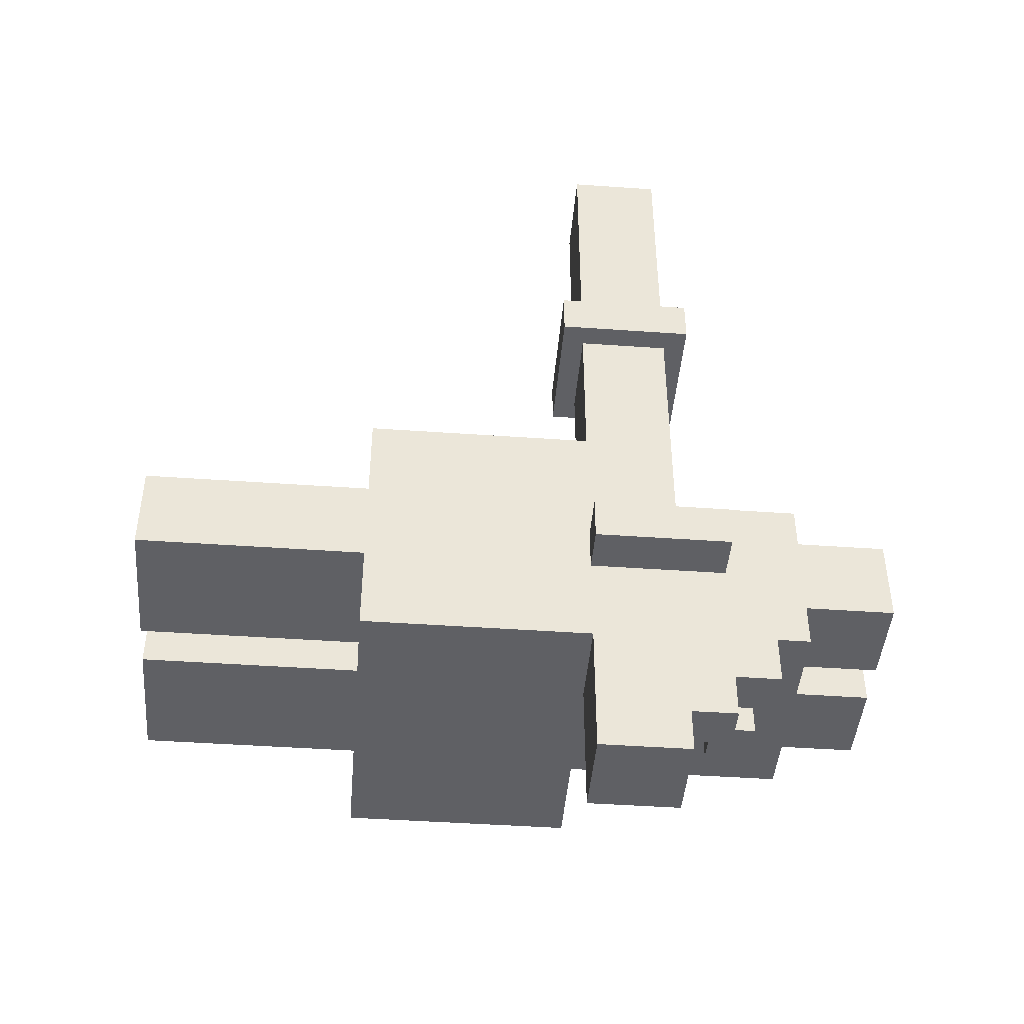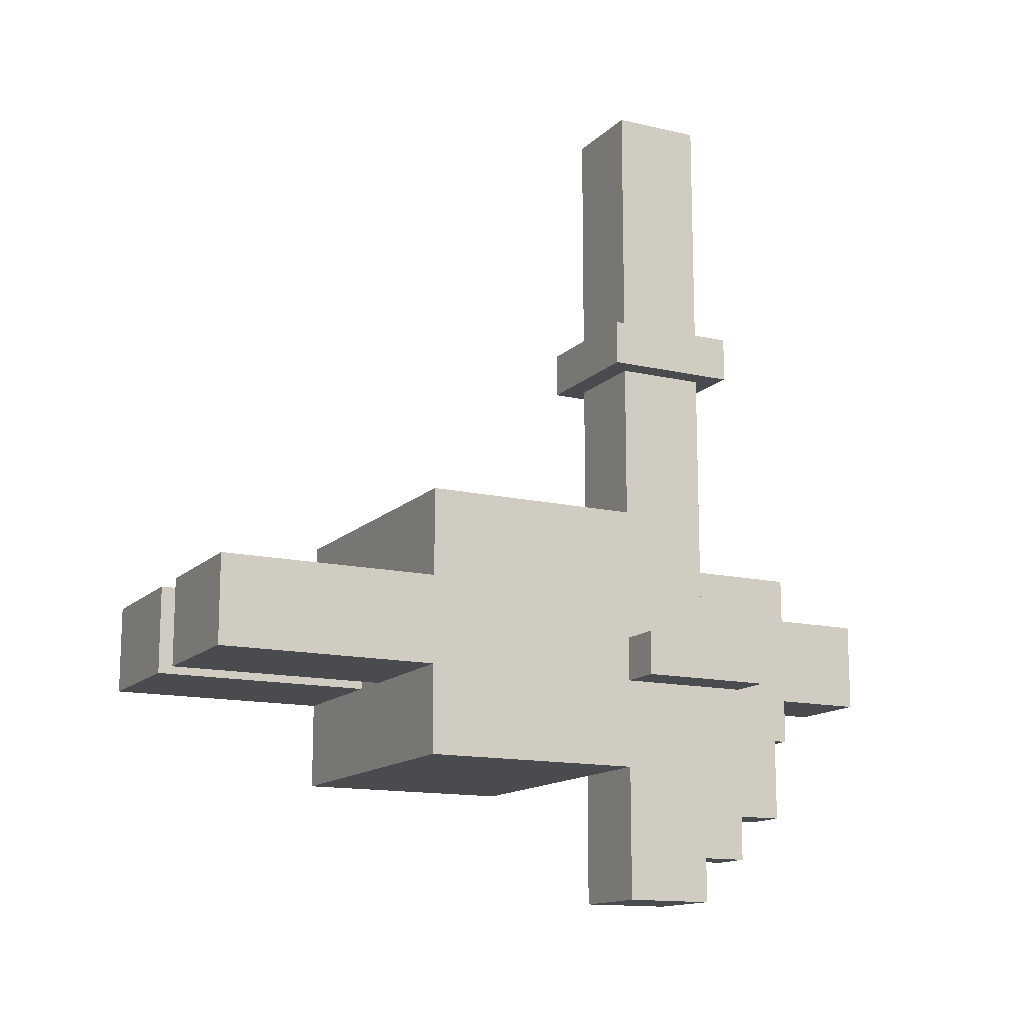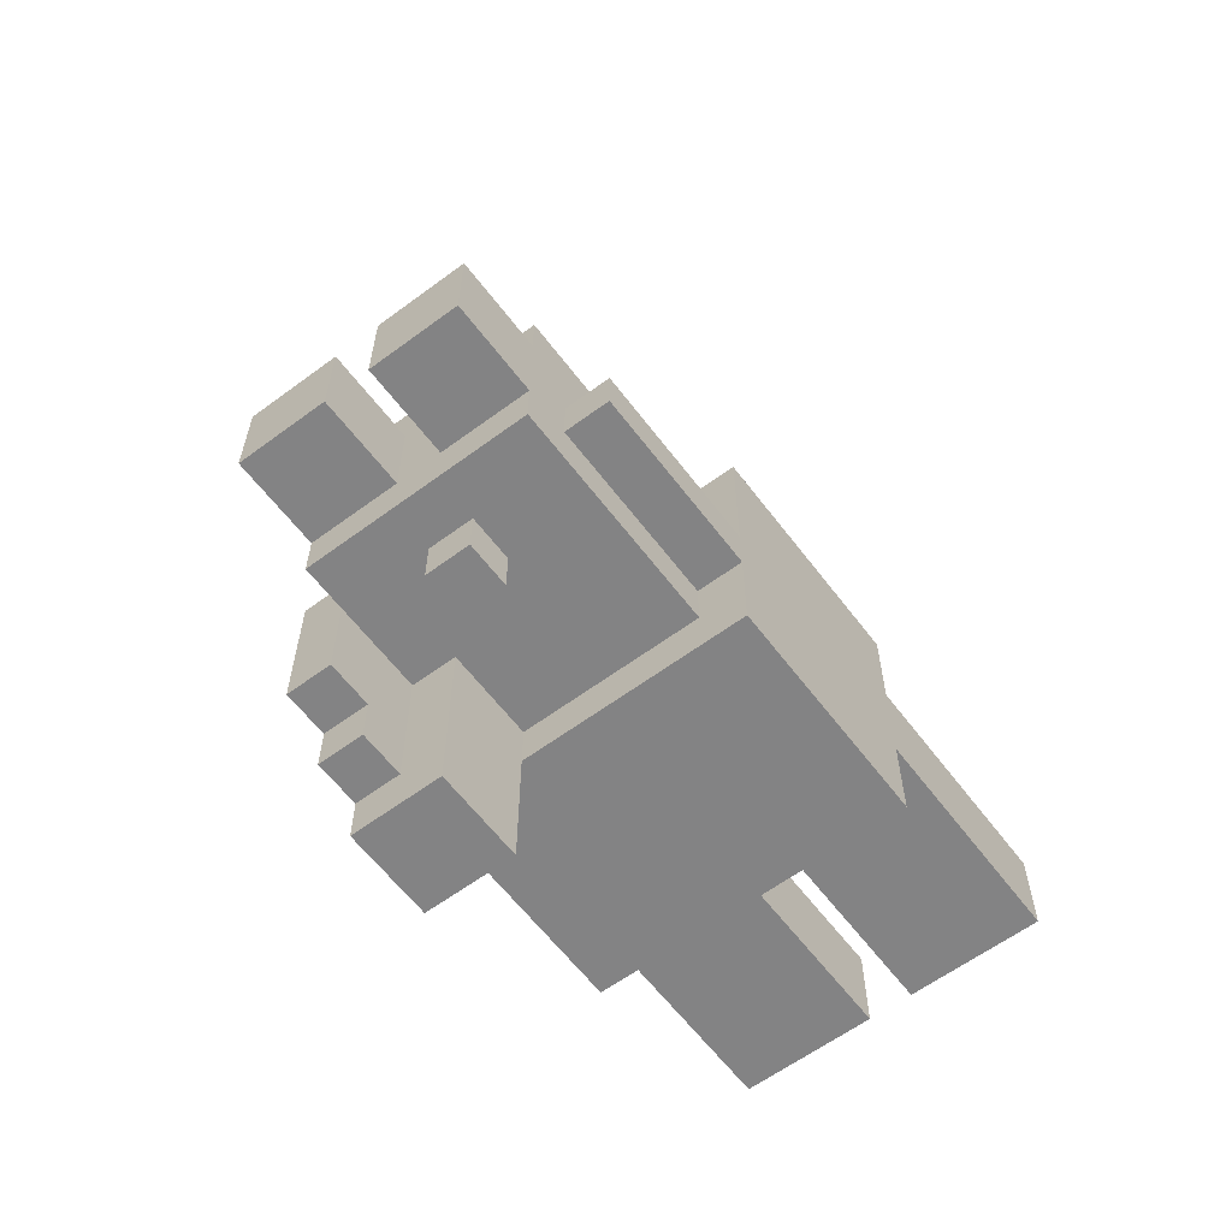
<metadata>
{"format":"obj","ext":"obj","renderer":"f3d","projection":"perspective","resolution":1024,"background":"white","views":[{"elev":-44.7,"azim":-94.7,"up":"+Z"},{"elev":-13.9,"azim":-117.3,"up":"+Z"},{"elev":-61.1,"azim":37.0,"up":"+Z"}]}
</metadata>
<code>
o
v -0.9 0.8 0
v -0.9 0.8 -0.2
v -0.9 1 0
v -0.9 1 -0.2
v -0.9 1.4 0
v -0.9 1.4 -0.2
v -0.8 0.9 1.5
v -0.8 0.9 1.3
v -0.8 1.5 1.5
v -0.8 1.5 1.3
v -0.7 0.6 -0.2
v -0.7 0.6 -0.8
v -0.7 0.8 -0.2
v -0.7 0.8 -0.8
v -0.7 0.8 -1
v -0.7 1 2.6
v -0.7 1 2.4
v -0.7 1 2.2
v -0.7 1 2
v -0.7 1 1.8
v -0.7 1 1.5
v -0.7 1 1.3
v -0.7 1 1.2
v -0.7 1 0
v -0.7 1 -0.2
v -0.7 1 -1
v -0.7 1 -1.2
v -0.7 1.2 -0.2
v -0.7 1.2 -0.8
v -0.7 1.4 2.6
v -0.7 1.4 2.4
v -0.7 1.4 2.2
v -0.7 1.4 2
v -0.7 1.4 1.8
v -0.7 1.4 1.5
v -0.7 1.4 1.3
v -0.7 1.4 1.2
v -0.7 1.4 0.6
v -0.7 1.4 0
v -0.7 1.4 -0.2
v -0.7 1.4 -0.6
v -0.7 1.4 -0.8
v -0.7 1.4 -1
v -0.7 1.4 -1.2
v -0.7 2.4 0.6
v -0.7 2.4 0.2
v -0.7 2.4 -0.2
v -0.7 2.4 -0.6
v -0.7 3.4 0.2
v -0.7 3.4 -0.2
v -0.5 0 0.2
v -0.5 0 -0.2
v -0.5 0.4 0.4
v -0.5 0.4 0.2
v -0.5 0.4 -0.2
v -0.5 0.4 -0.4
v -0.5 0.6 -0.2
v -0.5 0.6 -0.4
v -0.5 1 0.4
v -0.5 1 -0.2
v -0.1 0.6 -0.4
v -0.1 0.6 -0.6
v -0.1 0.8 -0.4
v -0.1 0.8 -0.6
v 0.1 0 0.2
v 0.1 0 -0.2
v 0.1 0.4 0.2
v 0.1 0.4 -0.2
v 0.1 2.4 0.2
v 0.1 2.4 -0.2
v 0.1 3.4 0.2
v 0.1 3.4 -0.2
v 0.5 1.6 0.6
v 0.5 1.6 0.4
v 0.5 1.8 0.4
v 0.5 2.2 0.6
v 0.5 2.2 0.4
v -0.7 0.8 0
v -0.7 0.8 -0.2
v -0.7 1 0
v -0.7 1 -0.2
v -0.5 0.6 -0.4
v -0.5 0.6 -0.8
v -0.5 0.8 -0.4
v -0.5 0.8 -0.8
v -0.5 0.8 -1
v -0.5 1 -0.4
v -0.5 1 -0.8
v -0.5 1 -1
v -0.5 1.6 0.6
v -0.5 1.6 0.4
v -0.5 1.8 0.4
v -0.5 2 0.4
v -0.5 2.2 0.6
v -0.5 2.2 0.4
v -0.3 1 2.6
v -0.3 1 2.4
v -0.3 1 2.2
v -0.3 1 2
v -0.3 1 1.8
v -0.3 1 1.5
v -0.3 1 1.3
v -0.3 1 1.2
v -0.3 1 0.4
v -0.3 1 -0.4
v -0.3 1 -0.8
v -0.3 1 -1
v -0.3 1 -1.2
v -0.3 1.2 0.4
v -0.3 1.2 -0.4
v -0.3 1.2 -0.8
v -0.3 1.4 2.6
v -0.3 1.4 2.4
v -0.3 1.4 2.2
v -0.3 1.4 2
v -0.3 1.4 1.8
v -0.3 1.4 1.5
v -0.3 1.4 1.3
v -0.3 1.4 1.2
v -0.3 1.4 0.6
v -0.3 1.4 0.4
v -0.3 1.4 -0.4
v -0.3 1.4 -0.6
v -0.3 1.4 -0.8
v -0.3 1.4 -1
v -0.3 1.4 -1.2
v -0.2 0.9 1.5
v -0.2 0.9 1.3
v -0.2 1.5 1.5
v -0.2 1.5 1.3
v -0.1 0 0.2
v -0.1 0 -0.2
v -0.1 0.4 0.2
v -0.1 0.4 -0.2
v -0.1 2.4 0.2
v -0.1 2.4 -0.2
v -0.1 3.4 0.2
v -0.1 3.4 -0.2
v 0.1 0.6 -0.4
v 0.1 0.6 -0.6
v 0.1 0.8 -0.4
v 0.1 0.8 -0.6
v 0.5 0 0.2
v 0.5 0 -0.2
v 0.5 0.4 0.4
v 0.5 0.4 0.2
v 0.5 0.4 -0.2
v 0.5 0.4 -0.4
v 0.5 0.6 0
v 0.5 0.6 -0.2
v 0.5 0.8 0
v 0.5 0.8 -0.2
v 0.5 1.2 -0.2
v 0.5 1.2 -0.4
v 0.5 1.4 0.4
v 0.5 1.4 0
v 0.5 1.4 -0.2
v 0.5 1.4 -0.4
v 0.7 0.6 0
v 0.7 0.6 -0.2
v 0.7 0.8 0
v 0.7 0.8 -0.2
v 0.7 1.4 0.6
v 0.7 1.4 0
v 0.7 1.4 -0.2
v 0.7 1.4 -0.6
v 0.7 2.4 0.6
v 0.7 2.4 0.2
v 0.7 2.4 -0.2
v 0.7 2.4 -0.6
v 0.7 3.4 0.2
v 0.7 3.4 -0.2
v -0.7 1 2.6
v -0.7 1.4 2.6
v -0.3 1 2.6
v -0.3 1.4 2.6
v -0.8 0.9 1.5
v -0.8 1.5 1.5
v -0.7 1 1.5
v -0.7 1.4 1.5
v -0.3 1 1.5
v -0.3 1.4 1.5
v -0.2 0.9 1.5
v -0.2 1.5 1.5
v -0.7 1.4 0.6
v -0.7 2.4 0.6
v -0.5 1.6 0.6
v -0.5 2.2 0.6
v -0.3 1.4 0.6
v 0.5 1.6 0.6
v 0.5 2.2 0.6
v 0.7 1.4 0.6
v 0.7 2.4 0.6
v -0.5 0.4 0.4
v -0.5 1 0.4
v -0.5 1.6 0.4
v -0.5 1.8 0.4
v -0.5 2 0.4
v -0.5 2.2 0.4
v -0.3 0.6 0.4
v -0.3 1 0.4
v -0.3 1.2 0.4
v -0.3 1.4 0.4
v -0.3 2 0.4
v -0.3 2.2 0.4
v -0.1 1.8 0.4
v -0.1 2.2 0.4
v 0.1 1 0.4
v 0.1 1.2 0.4
v 0.1 1.4 0.4
v 0.1 1.8 0.4
v 0.1 2 0.4
v 0.1 2.2 0.4
v 0.3 0.6 0.4
v 0.3 1.2 0.4
v 0.3 1.4 0.4
v 0.3 2 0.4
v 0.3 2.2 0.4
v 0.5 0.4 0.4
v 0.5 1.4 0.4
v 0.5 1.6 0.4
v 0.5 1.8 0.4
v 0.5 2.2 0.4
v -0.7 2.4 0.2
v -0.7 3.4 0.2
v -0.5 0 0.2
v -0.5 0.4 0.2
v -0.5 2.4 0.2
v -0.5 3.2 0.2
v -0.3 2.4 0.2
v -0.3 3.2 0.2
v -0.1 0 0.2
v -0.1 0.4 0.2
v -0.1 2.4 0.2
v -0.1 3.4 0.2
v 0.1 0 0.2
v 0.1 0.4 0.2
v 0.1 2.4 0.2
v 0.1 3.4 0.2
v 0.3 2.4 0.2
v 0.3 3.2 0.2
v 0.5 0 0.2
v 0.5 0.4 0.2
v 0.5 2.4 0.2
v 0.5 3.2 0.2
v 0.7 2.4 0.2
v 0.7 3.4 0.2
v -0.9 0.8 0
v -0.9 1 0
v -0.9 1.4 0
v -0.7 0.8 0
v -0.7 1 0
v -0.7 1.4 0
v 0.5 0.6 0
v 0.5 0.8 0
v 0.5 1.4 0
v 0.7 0.6 0
v 0.7 0.8 0
v 0.7 1.4 0
v -0.7 0.6 -0.2
v -0.7 0.8 -0.2
v -0.7 1 -0.2
v -0.5 0.6 -0.2
v -0.5 1 -0.2
v -0.8 0.9 1.3
v -0.8 1.5 1.3
v -0.7 1 1.3
v -0.7 1.4 1.3
v -0.3 1 1.3
v -0.3 1.4 1.3
v -0.2 0.9 1.3
v -0.2 1.5 1.3
v -0.9 0.8 -0.2
v -0.9 1 -0.2
v -0.9 1.4 -0.2
v -0.7 0.8 -0.2
v -0.7 1 -0.2
v -0.7 1.2 -0.2
v -0.7 1.4 -0.2
v -0.7 2.4 -0.2
v -0.7 3.4 -0.2
v -0.5 0 -0.2
v -0.5 0.4 -0.2
v -0.1 0 -0.2
v -0.1 0.4 -0.2
v -0.1 2.4 -0.2
v -0.1 3.4 -0.2
v 0.1 0 -0.2
v 0.1 0.4 -0.2
v 0.1 2.4 -0.2
v 0.1 3.4 -0.2
v 0.5 0 -0.2
v 0.5 0.4 -0.2
v 0.5 0.6 -0.2
v 0.5 0.8 -0.2
v 0.5 1.2 -0.2
v 0.5 1.4 -0.2
v 0.7 0.6 -0.2
v 0.7 0.8 -0.2
v 0.7 1.4 -0.2
v 0.7 2.4 -0.2
v 0.7 3.4 -0.2
v -0.5 0.4 -0.4
v -0.5 0.6 -0.4
v -0.5 0.8 -0.4
v -0.5 1 -0.4
v -0.3 1 -0.4
v -0.3 1.2 -0.4
v -0.3 1.4 -0.4
v -0.1 0.6 -0.4
v -0.1 0.8 -0.4
v -0.1 1 -0.4
v -0.1 1.2 -0.4
v -0.1 1.4 -0.4
v 0.1 0.6 -0.4
v 0.1 0.8 -0.4
v 0.3 1 -0.4
v 0.3 1.2 -0.4
v 0.3 1.4 -0.4
v 0.5 0.4 -0.4
v 0.5 1.2 -0.4
v 0.5 1.4 -0.4
v -0.7 1.4 -0.6
v -0.7 2.4 -0.6
v -0.3 1.4 -0.6
v -0.1 0.6 -0.6
v -0.1 0.8 -0.6
v 0.1 0.6 -0.6
v 0.1 0.8 -0.6
v 0.7 1.4 -0.6
v 0.7 2.4 -0.6
v -0.7 0.6 -0.8
v -0.7 0.8 -0.8
v -0.5 0.6 -0.8
v -0.5 0.8 -0.8
v -0.7 0.8 -1
v -0.7 1 -1
v -0.5 0.8 -1
v -0.5 1 -1
v -0.7 1 -1.2
v -0.7 1.4 -1.2
v -0.3 1 -1.2
v -0.3 1.4 -1.2
v -0.5 0 0.2
v -0.1 0 0.2
v 0.1 0 0.2
v 0.5 0 0.2
v -0.5 0 -0.2
v -0.1 0 -0.2
v 0.1 0 -0.2
v 0.5 0 -0.2
v -0.5 0.4 0.4
v 0.5 0.4 0.4
v -0.5 0.4 0.2
v -0.1 0.4 0.2
v 0.1 0.4 0.2
v 0.5 0.4 0.2
v -0.5 0.4 -0.2
v -0.1 0.4 -0.2
v 0.1 0.4 -0.2
v 0.5 0.4 -0.2
v -0.5 0.4 -0.4
v 0.5 0.4 -0.4
v 0.5 0.6 0
v 0.7 0.6 0
v -0.7 0.6 -0.2
v -0.5 0.6 -0.2
v 0.5 0.6 -0.2
v 0.7 0.6 -0.2
v -0.5 0.6 -0.4
v -0.1 0.6 -0.4
v 0.1 0.6 -0.4
v -0.1 0.6 -0.6
v 0.1 0.6 -0.6
v -0.7 0.6 -0.8
v -0.5 0.6 -0.8
v -0.9 0.8 0
v -0.7 0.8 0
v -0.9 0.8 -0.2
v -0.7 0.8 -0.2
v -0.7 0.8 -0.8
v -0.5 0.8 -0.8
v -0.7 0.8 -1
v -0.5 0.8 -1
v -0.8 0.9 1.5
v -0.2 0.9 1.5
v -0.8 0.9 1.3
v -0.2 0.9 1.3
v -0.7 1 2.6
v -0.3 1 2.6
v -0.7 1 2.4
v -0.3 1 2.4
v -0.7 1 2.2
v -0.3 1 2.2
v -0.7 1 2
v -0.3 1 2
v -0.7 1 1.8
v -0.3 1 1.8
v -0.7 1 1.5
v -0.3 1 1.5
v -0.7 1 1.3
v -0.3 1 1.3
v -0.7 1 1.2
v -0.3 1 1.2
v -0.5 1 0.4
v -0.3 1 0.4
v -0.7 1 0
v -0.7 1 -0.2
v -0.5 1 -0.2
v -0.5 1 -0.4
v -0.3 1 -0.4
v -0.5 1 -0.8
v -0.3 1 -0.8
v -0.7 1 -1
v -0.5 1 -1
v -0.3 1 -1
v -0.7 1 -1.2
v -0.3 1 -1.2
v -0.3 1.4 0.6
v 0.7 1.4 0.6
v -0.3 1.4 0.4
v 0.1 1.4 0.4
v 0.3 1.4 0.4
v 0.5 1.4 0.4
v 0.5 1.4 0
v 0.7 1.4 0
v 0.5 1.4 -0.2
v 0.7 1.4 -0.2
v -0.3 1.4 -0.4
v -0.1 1.4 -0.4
v 0.3 1.4 -0.4
v 0.5 1.4 -0.4
v -0.3 1.4 -0.6
v 0.7 1.4 -0.6
v -0.5 2.2 0.6
v 0.5 2.2 0.6
v -0.5 2.2 0.4
v -0.3 2.2 0.4
v -0.1 2.2 0.4
v 0.1 2.2 0.4
v 0.3 2.2 0.4
v 0.5 2.2 0.4
v -0.1 0.8 -0.4
v 0.1 0.8 -0.4
v -0.1 0.8 -0.6
v 0.1 0.8 -0.6
v -0.7 1.4 2.6
v -0.3 1.4 2.6
v -0.7 1.4 2.4
v -0.3 1.4 2.4
v -0.7 1.4 2.2
v -0.3 1.4 2.2
v -0.7 1.4 2
v -0.3 1.4 2
v -0.7 1.4 1.8
v -0.3 1.4 1.8
v -0.7 1.4 1.5
v -0.3 1.4 1.5
v -0.7 1.4 1.3
v -0.3 1.4 1.3
v -0.7 1.4 1.2
v -0.3 1.4 1.2
v -0.7 1.4 0.6
v -0.3 1.4 0.6
v -0.9 1.4 0
v -0.7 1.4 0
v -0.9 1.4 -0.2
v -0.7 1.4 -0.2
v -0.7 1.4 -0.6
v -0.3 1.4 -0.6
v -0.7 1.4 -0.8
v -0.3 1.4 -0.8
v -0.7 1.4 -1
v -0.3 1.4 -1
v -0.7 1.4 -1.2
v -0.3 1.4 -1.2
v -0.8 1.5 1.5
v -0.2 1.5 1.5
v -0.8 1.5 1.3
v -0.2 1.5 1.3
v -0.5 1.6 0.6
v 0.5 1.6 0.6
v -0.5 1.6 0.4
v 0.5 1.6 0.4
v -0.7 2.4 0.6
v 0.7 2.4 0.6
v -0.7 2.4 0.2
v -0.5 2.4 0.2
v -0.3 2.4 0.2
v -0.1 2.4 0.2
v 0.1 2.4 0.2
v 0.3 2.4 0.2
v 0.5 2.4 0.2
v 0.7 2.4 0.2
v -0.7 2.4 -0.2
v -0.1 2.4 -0.2
v 0.1 2.4 -0.2
v 0.7 2.4 -0.2
v -0.7 2.4 -0.6
v 0.7 2.4 -0.6
v -0.7 3.4 0.2
v -0.1 3.4 0.2
v 0.1 3.4 0.2
v 0.7 3.4 0.2
v -0.7 3.4 -0.2
v -0.1 3.4 -0.2
v 0.1 3.4 -0.2
v 0.7 3.4 -0.2
f 3 2 1
f 4 2 3
f 5 4 3
f 6 4 5
f 9 8 7
f 10 8 9
f 13 12 11
f 14 12 13
f 25 14 13
f 26 15 14
f 28 14 25
f 29 26 14
f 29 14 28
f 30 17 16
f 31 18 17
f 31 17 30
f 32 19 18
f 32 18 31
f 33 20 19
f 33 19 32
f 34 21 20
f 34 20 33
f 35 21 34
f 36 23 22
f 37 24 23
f 37 23 36
f 38 24 37
f 39 24 38
f 40 29 28
f 41 29 40
f 42 26 29
f 42 29 41
f 43 27 26
f 43 26 42
f 44 27 43
f 45 41 40
f 45 40 39
f 45 39 38
f 46 41 45
f 47 41 46
f 48 41 47
f 49 47 46
f 50 47 49
f 54 52 51
f 55 52 54
f 57 54 53
f 57 56 55
f 57 55 54
f 58 56 57
f 59 57 53
f 60 57 59
f 63 62 61
f 64 62 63
f 67 66 65
f 68 66 67
f 71 70 69
f 72 70 71
f 75 74 73
f 76 75 73
f 77 75 76
f 78 79 80
f 80 79 81
f 82 83 84
f 84 83 85
f 84 85 87
f 85 86 88
f 87 85 88
f 88 86 89
f 90 91 92
f 90 92 93
f 90 93 94
f 94 93 95
f 103 104 109
f 105 106 110
f 106 107 111
f 110 106 111
f 96 97 112
f 97 98 113
f 112 97 113
f 98 99 114
f 113 98 114
f 99 100 115
f 114 99 115
f 100 101 116
f 115 100 116
f 116 101 117
f 102 103 118
f 103 109 119
f 118 103 119
f 119 109 120
f 120 109 121
f 110 111 122
f 122 111 123
f 111 107 124
f 123 111 124
f 107 108 125
f 124 107 125
f 125 108 126
f 127 128 129
f 129 128 130
f 131 132 133
f 133 132 134
f 135 136 137
f 137 136 138
f 139 140 141
f 141 140 142
f 143 144 146
f 146 144 147
f 145 146 149
f 147 148 149
f 146 147 149
f 149 148 150
f 145 149 151
f 150 148 152
f 152 148 153
f 153 148 154
f 145 151 155
f 155 151 156
f 153 154 157
f 157 154 158
f 159 160 161
f 161 160 162
f 161 162 164
f 164 162 165
f 164 165 167
f 165 166 167
f 163 164 167
f 167 166 168
f 168 166 169
f 169 166 170
f 168 169 171
f 171 169 172
f 175 174 173
f 176 174 175
f 179 178 177
f 180 178 179
f 181 179 177
f 182 178 180
f 183 181 177
f 183 182 181
f 184 178 182
f 184 182 183
f 187 186 185
f 188 186 187
f 189 187 185
f 190 187 189
f 191 186 188
f 192 190 189
f 192 191 190
f 193 186 191
f 193 191 192
f 200 195 194
f 201 195 200
f 204 199 198
f 204 198 197
f 205 199 204
f 206 197 196
f 206 204 197
f 206 205 204
f 207 205 206
f 208 202 201
f 208 201 200
f 209 203 202
f 209 202 208
f 210 203 209
f 211 207 206
f 211 206 196
f 212 207 211
f 213 207 212
f 214 208 200
f 214 200 194
f 214 209 208
f 215 210 209
f 215 209 214
f 216 210 215
f 217 213 212
f 217 212 211
f 218 213 217
f 219 216 215
f 219 214 194
f 219 215 214
f 220 216 219
f 221 211 196
f 222 218 217
f 222 211 221
f 222 217 211
f 223 218 222
f 228 225 224
f 229 225 228
f 230 229 228
f 231 225 229
f 231 229 230
f 232 227 226
f 233 227 232
f 234 231 230
f 235 225 231
f 235 231 234
f 240 239 238
f 241 239 240
f 242 237 236
f 243 237 242
f 244 241 240
f 245 239 241
f 245 241 244
f 246 245 244
f 247 239 245
f 247 245 246
f 251 249 248
f 252 250 249
f 252 249 251
f 253 250 252
f 257 255 254
f 258 256 255
f 258 255 257
f 259 256 258
f 263 261 260
f 263 262 261
f 264 262 263
f 265 266 267
f 267 266 268
f 265 267 269
f 268 266 270
f 265 269 271
f 269 270 271
f 270 266 272
f 271 270 272
f 273 274 276
f 274 275 277
f 276 274 277
f 277 275 278
f 278 275 279
f 282 283 284
f 284 283 285
f 280 281 286
f 286 281 287
f 288 289 292
f 292 289 293
f 294 295 298
f 296 297 299
f 298 295 299
f 295 296 299
f 299 297 300
f 290 291 301
f 301 291 302
f 305 306 307
f 303 304 310
f 304 305 310
f 305 307 311
f 310 305 311
f 307 308 312
f 311 307 312
f 308 309 313
f 312 308 313
f 313 309 314
f 303 310 315
f 311 312 316
f 312 313 317
f 315 316 317
f 316 312 317
f 313 314 318
f 317 313 318
f 318 314 319
f 303 315 320
f 315 317 320
f 317 318 320
f 318 319 321
f 320 318 321
f 321 319 322
f 323 324 325
f 326 327 328
f 328 327 329
f 325 324 330
f 330 324 331
f 332 333 334
f 334 333 335
f 336 337 338
f 338 337 339
f 340 341 342
f 342 341 343
f 348 345 344
f 349 345 348
f 350 347 346
f 351 347 350
f 354 353 352
f 355 353 354
f 356 353 355
f 357 353 356
f 359 356 355
f 360 356 359
f 362 359 358
f 362 361 360
f 362 360 359
f 363 361 362
f 368 365 364
f 369 365 368
f 370 367 366
f 373 372 371
f 374 372 373
f 375 370 366
f 376 370 375
f 379 378 377
f 380 378 379
f 383 382 381
f 384 382 383
f 387 386 385
f 388 386 387
f 391 390 389
f 392 390 391
f 393 392 391
f 394 392 393
f 395 394 393
f 396 394 395
f 397 396 395
f 398 396 397
f 399 398 397
f 400 398 399
f 403 402 401
f 404 402 403
f 405 404 403
f 406 404 405
f 407 405 403
f 408 405 407
f 409 405 408
f 412 411 410
f 413 411 412
f 415 413 412
f 416 413 415
f 417 415 414
f 417 416 415
f 418 416 417
f 421 420 419
f 422 420 421
f 423 420 422
f 424 420 423
f 425 420 424
f 426 420 425
f 432 428 427
f 433 431 430
f 433 432 431
f 433 430 429
f 434 428 432
f 434 432 433
f 437 436 435
f 438 436 437
f 439 436 438
f 440 436 439
f 441 436 440
f 442 436 441
f 443 444 445
f 445 444 446
f 447 448 449
f 449 448 450
f 449 450 451
f 451 450 452
f 451 452 453
f 453 452 454
f 453 454 455
f 455 454 456
f 455 456 457
f 457 456 458
f 459 460 461
f 461 460 462
f 461 462 463
f 463 462 464
f 465 466 467
f 467 466 468
f 469 470 471
f 471 470 472
f 471 472 473
f 473 472 474
f 473 474 475
f 475 474 476
f 477 478 479
f 479 478 480
f 481 482 483
f 483 482 484
f 485 486 487
f 487 486 488
f 488 486 489
f 489 486 490
f 490 486 491
f 491 486 492
f 492 486 493
f 493 486 494
f 490 491 496
f 496 491 497
f 495 496 499
f 497 498 499
f 496 497 499
f 499 498 500
f 501 502 505
f 505 502 506
f 503 504 507
f 507 504 508

</code>
